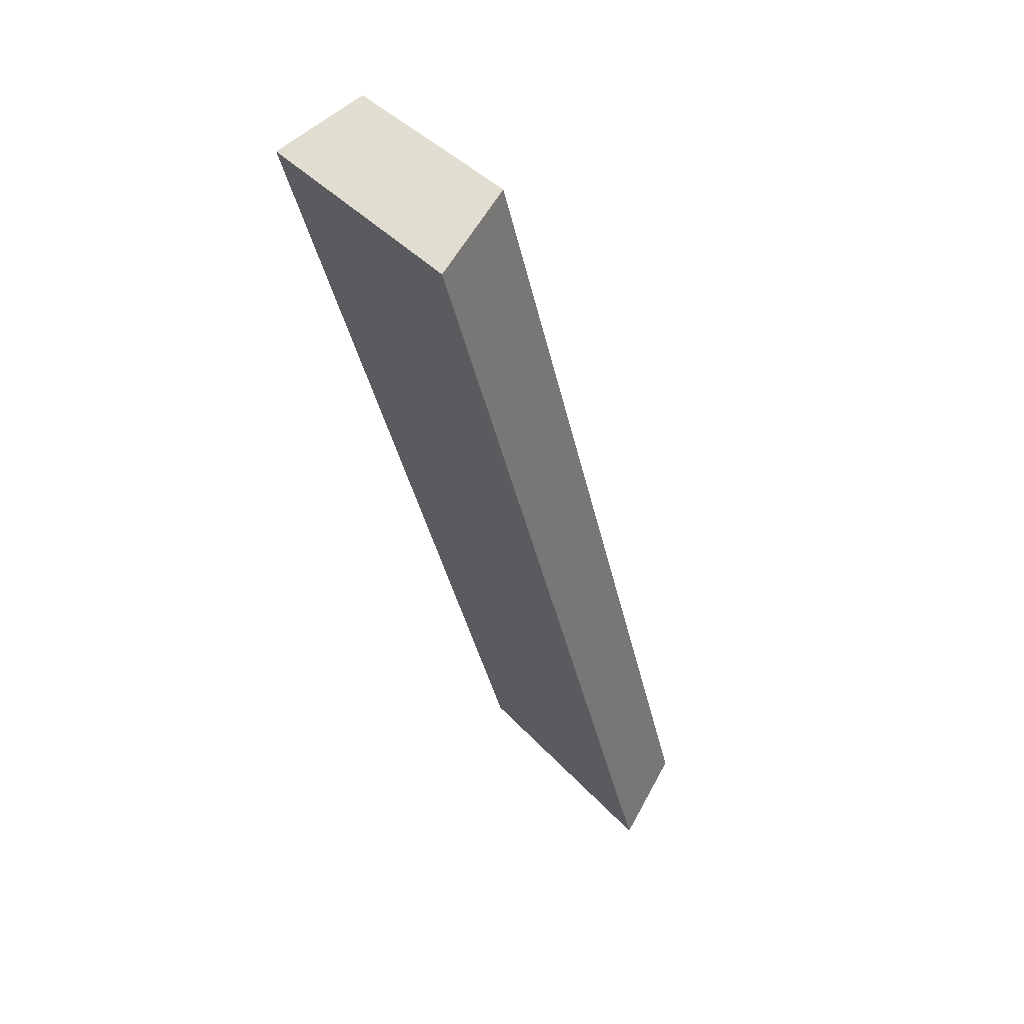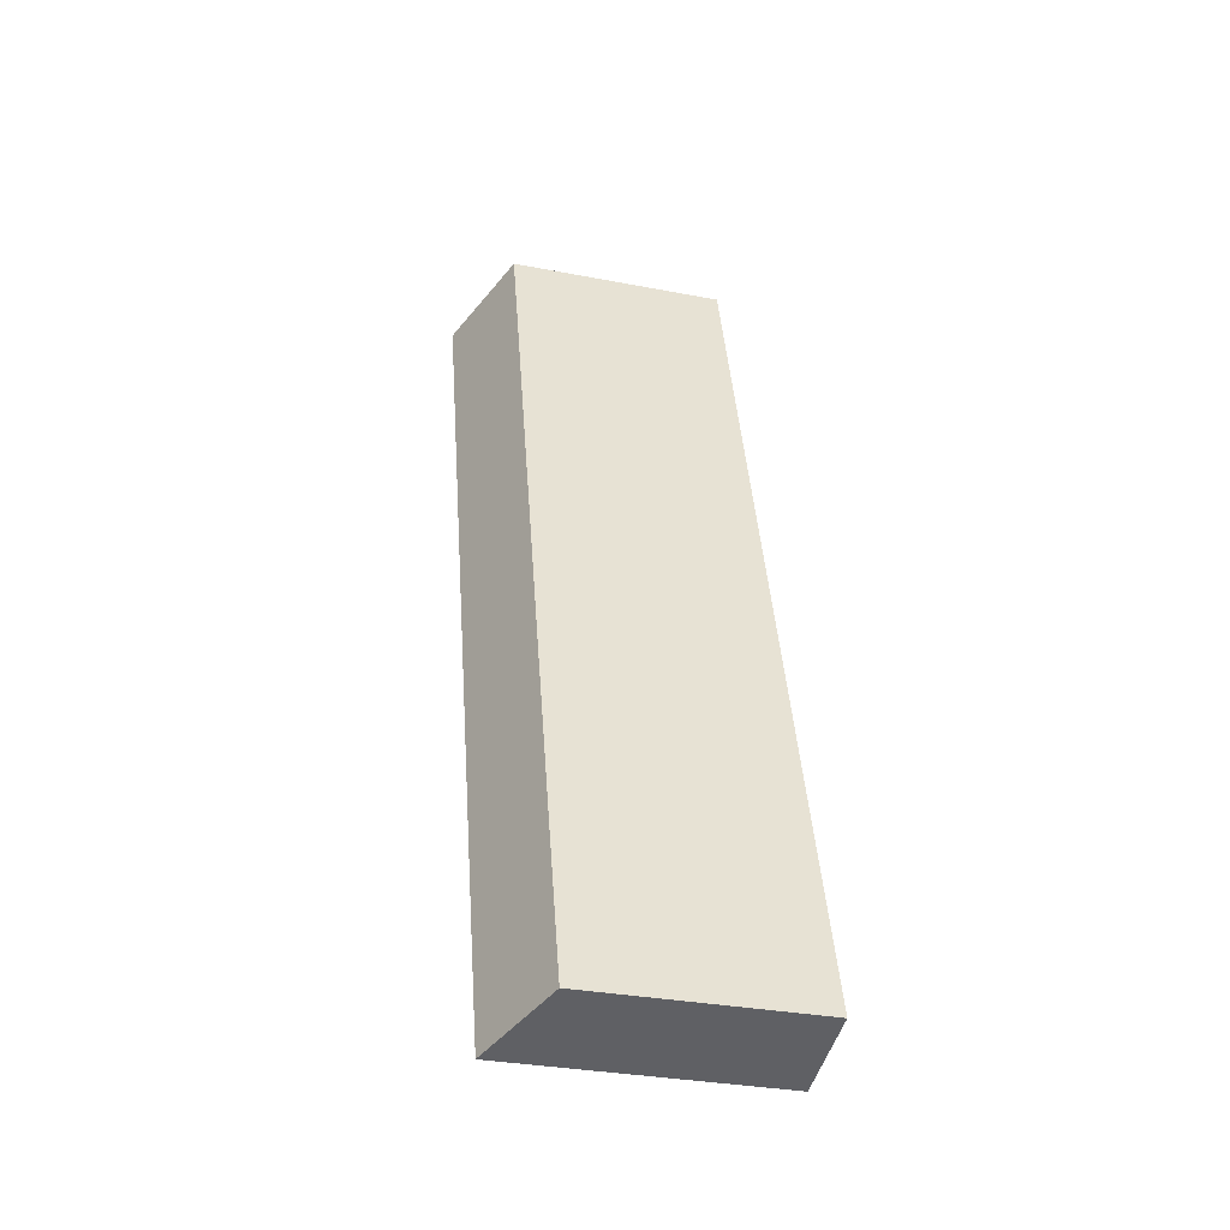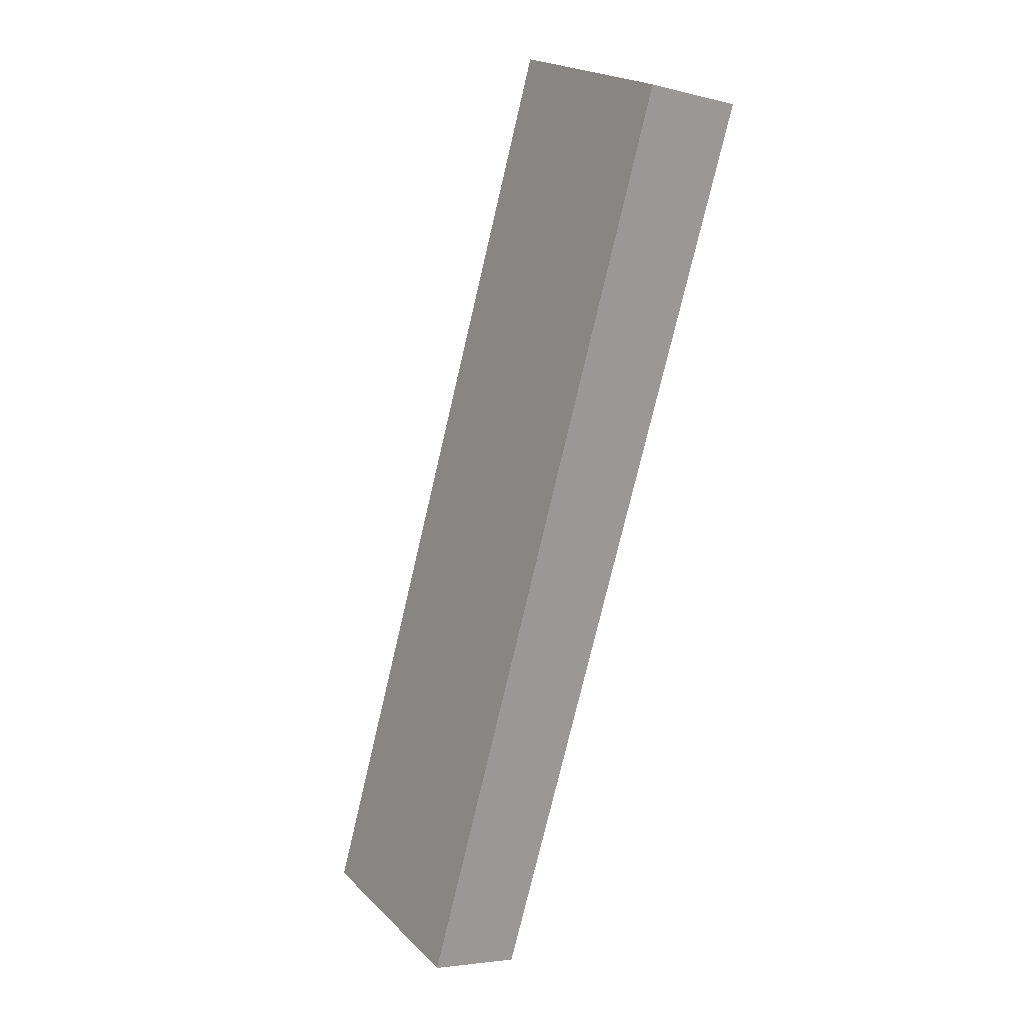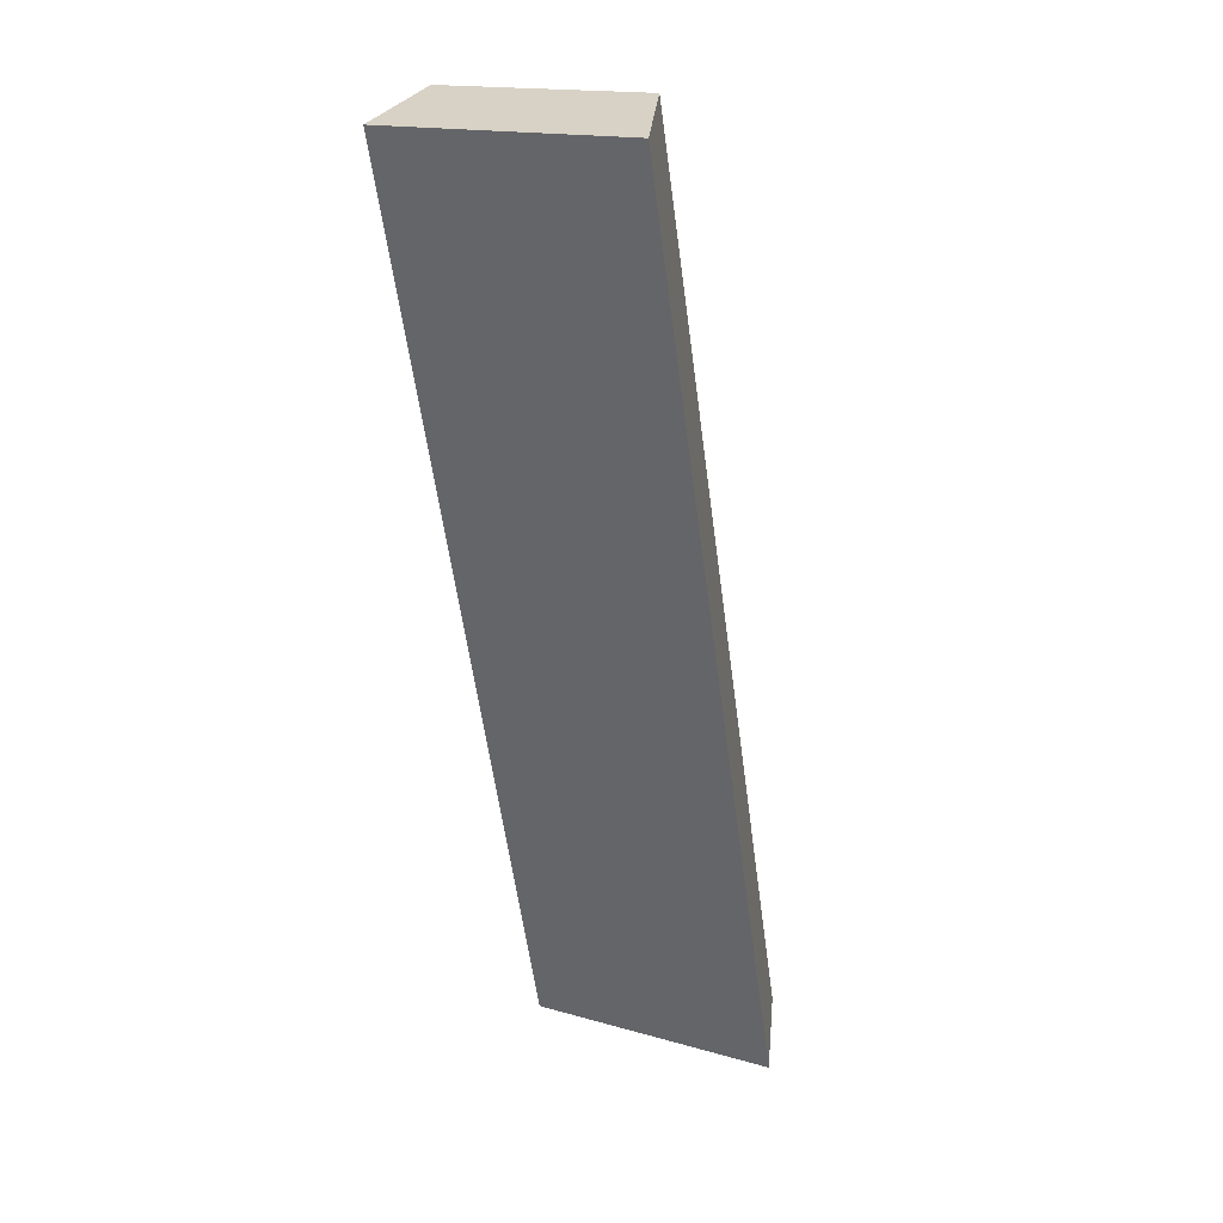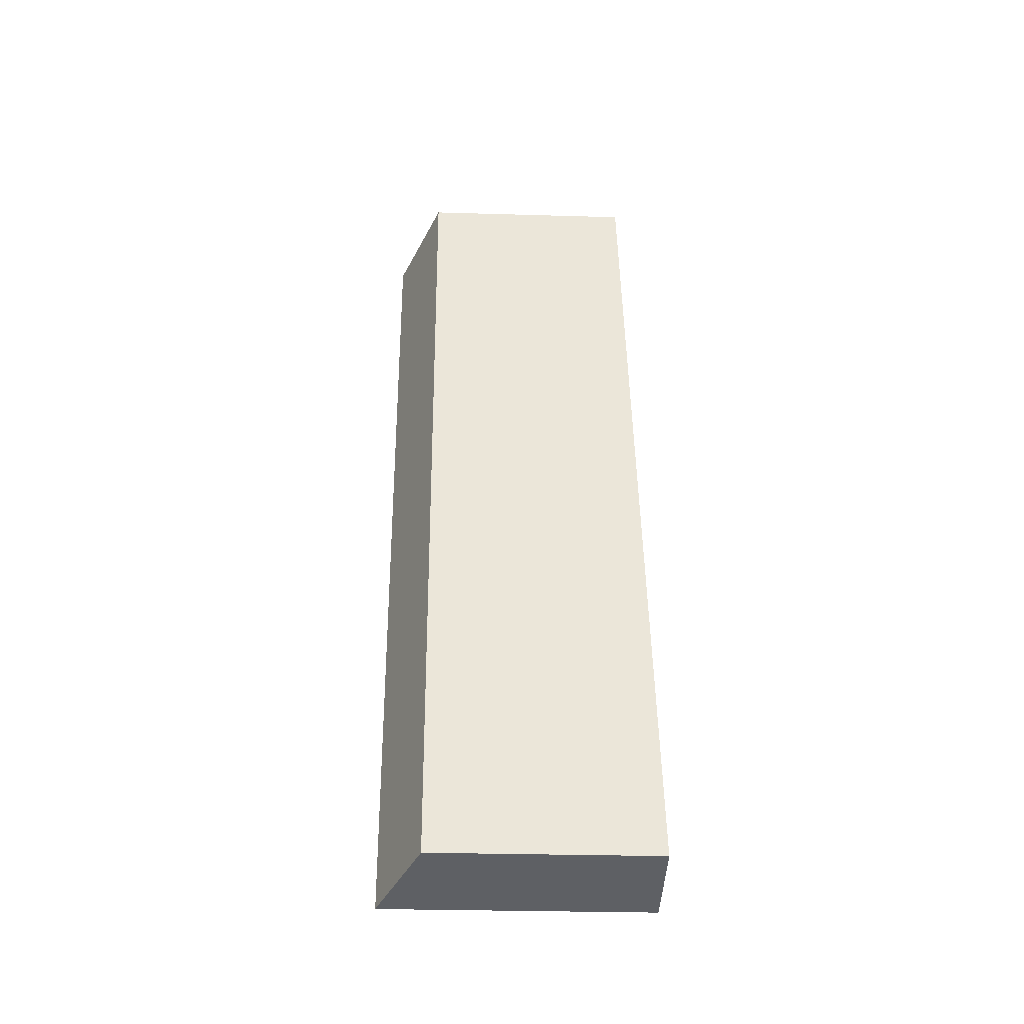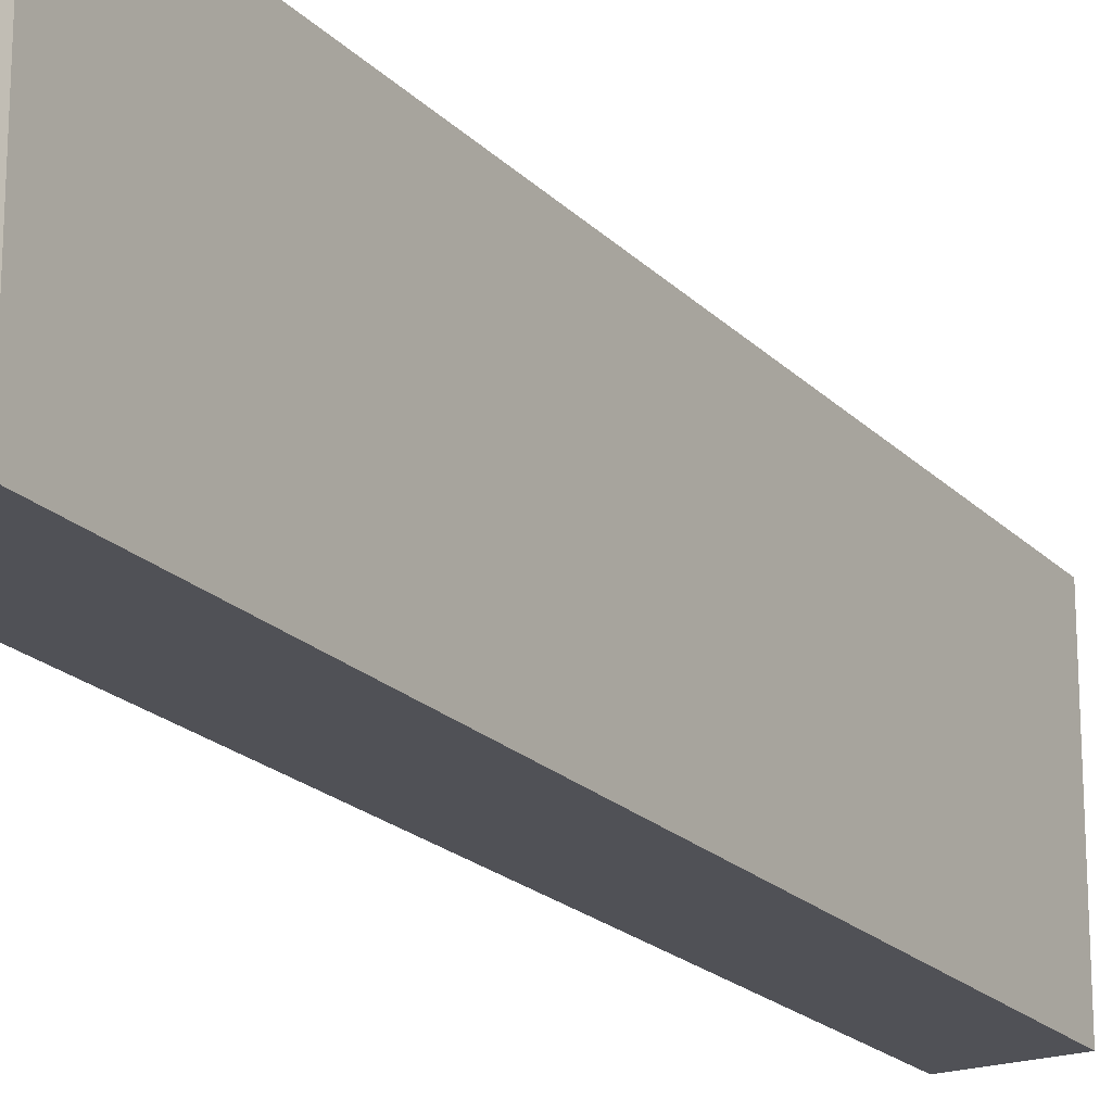
<metadata>
{"format":"obj","ext":"obj","renderer":"f3d","projection":"perspective","resolution":1024,"background":"white","views":[{"elev":40.1,"azim":142.6,"up":"+Z"},{"elev":-32.7,"azim":-104.9,"up":"+Z"},{"elev":21.0,"azim":-31.6,"up":"+Z"},{"elev":16.9,"azim":119.7,"up":"+Z"},{"elev":-29.0,"azim":-92.5,"up":"+Z"},{"elev":-20.4,"azim":46.2,"up":"+Y"}]}
</metadata>
<code>
v  1.763 4.952 -0.439
v  4.769 4.166 17.2
v  6.63 5 16.7
v  0 4.166 2.551e-16
v  6.63 -1.023e-15 16.7
v  1.763 2.688e-17 -0.439
v  0 0 0
v  4.769 -1.054e-15 17.2
g defaultobject
f 1 2 3
f 2 1 4
f 5 1 3
f 1 5 6
f 6 4 1
f 4 6 7
f 7 2 4
f 2 7 8
f 2 5 3
f 5 2 8
f 8 6 5
f 6 8 7

</code>
